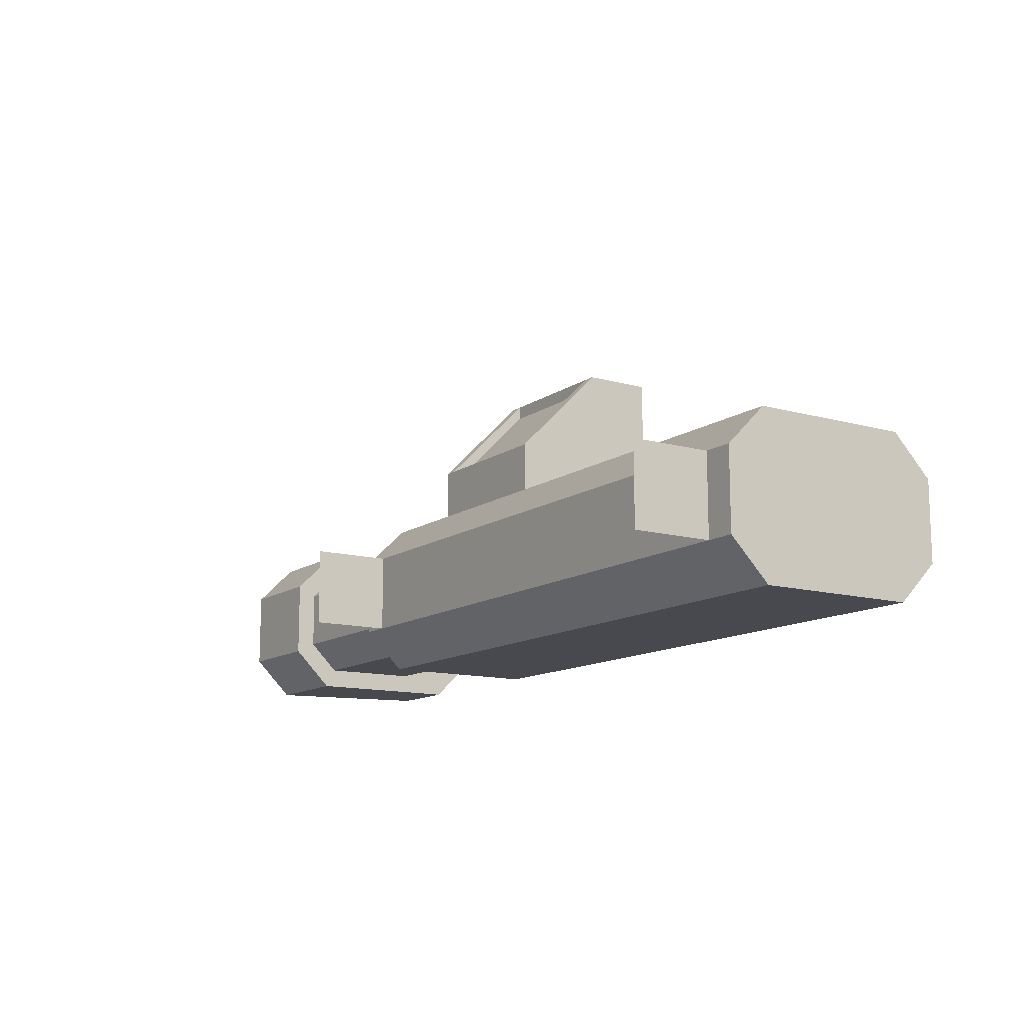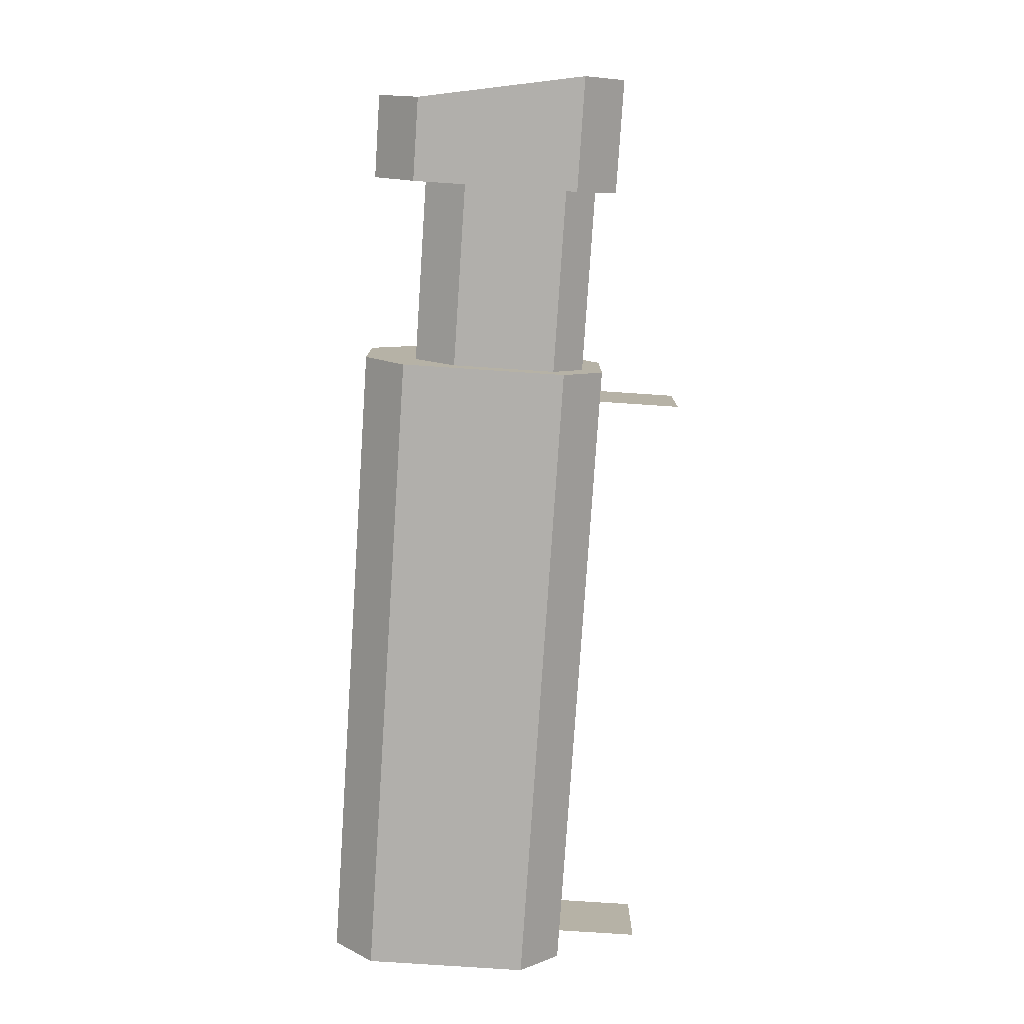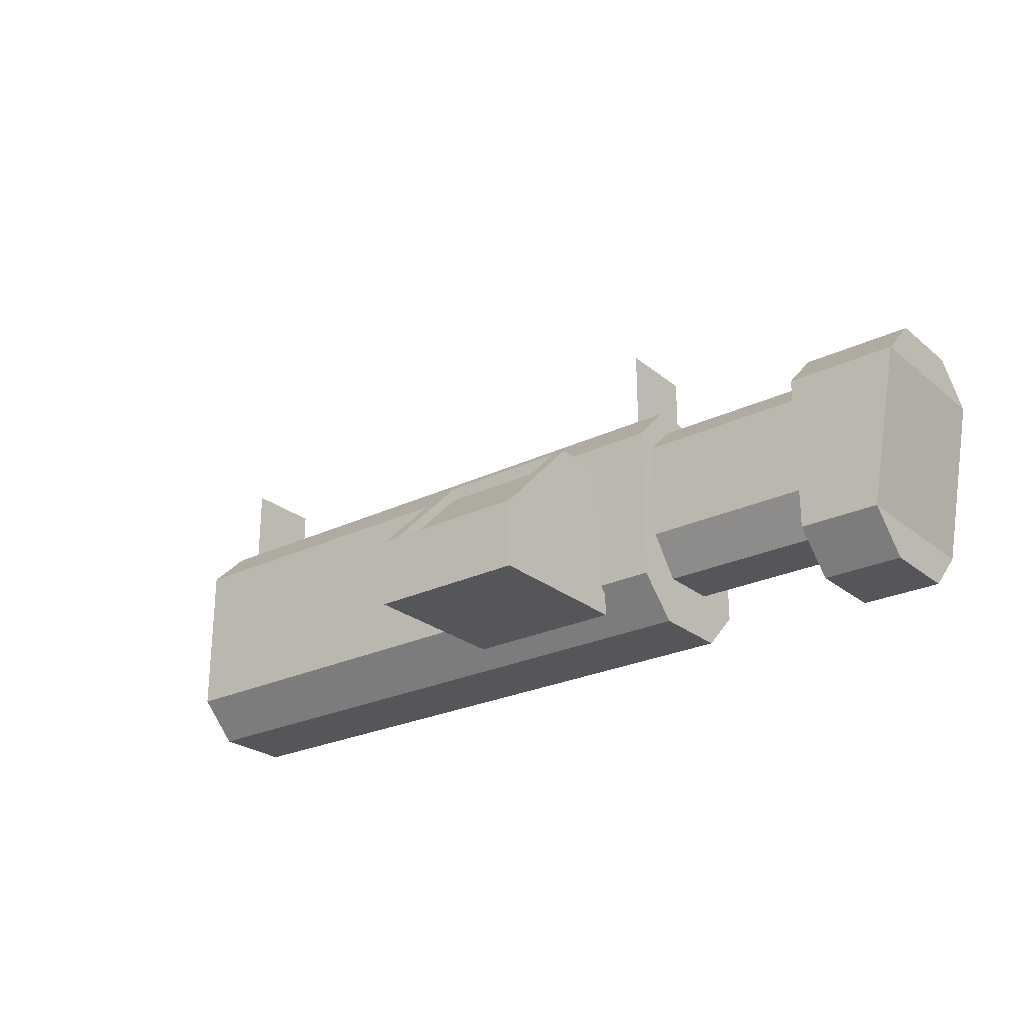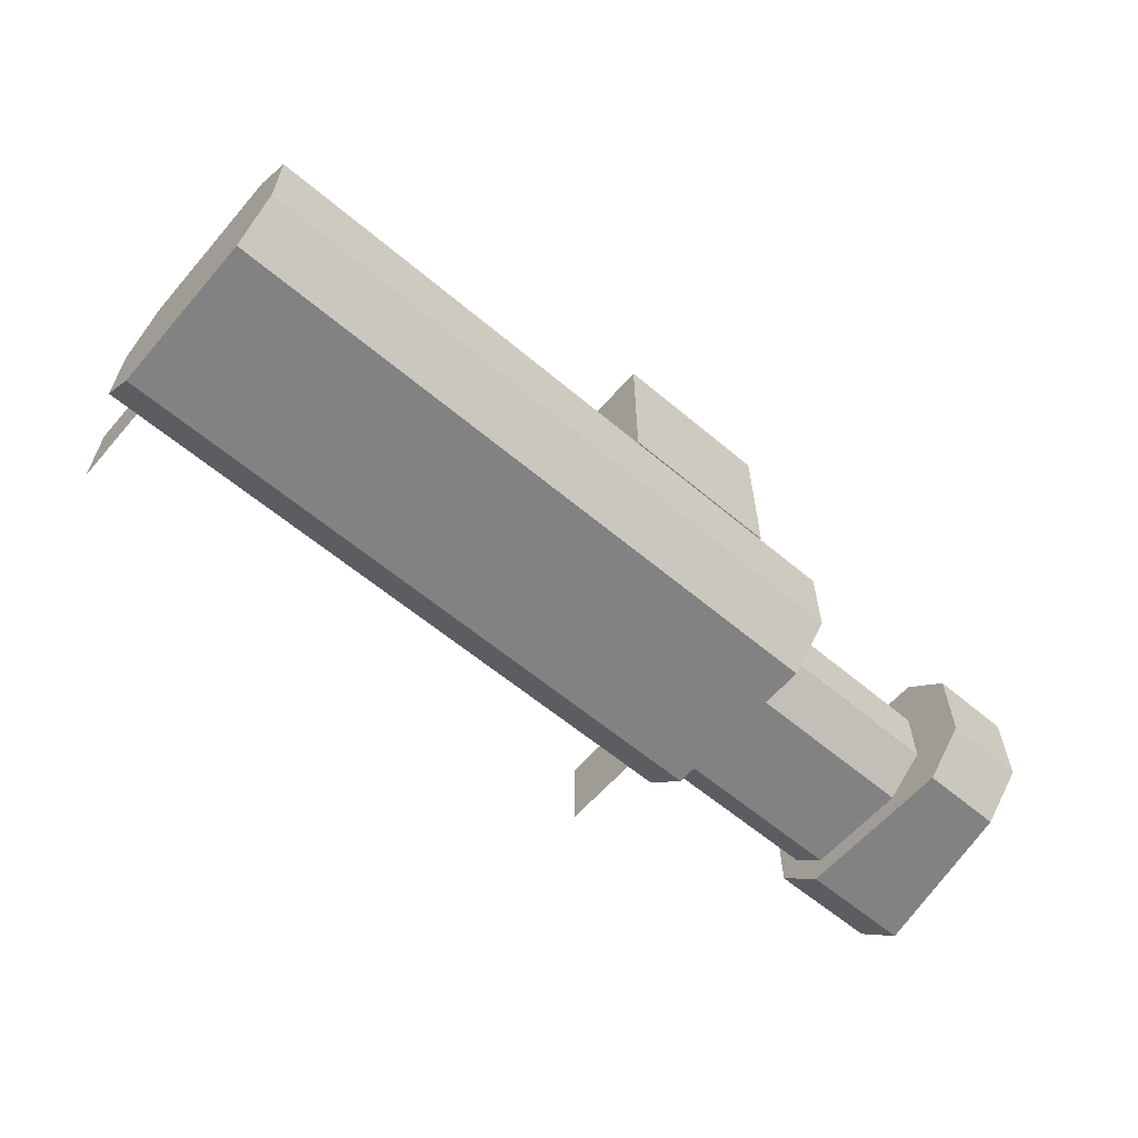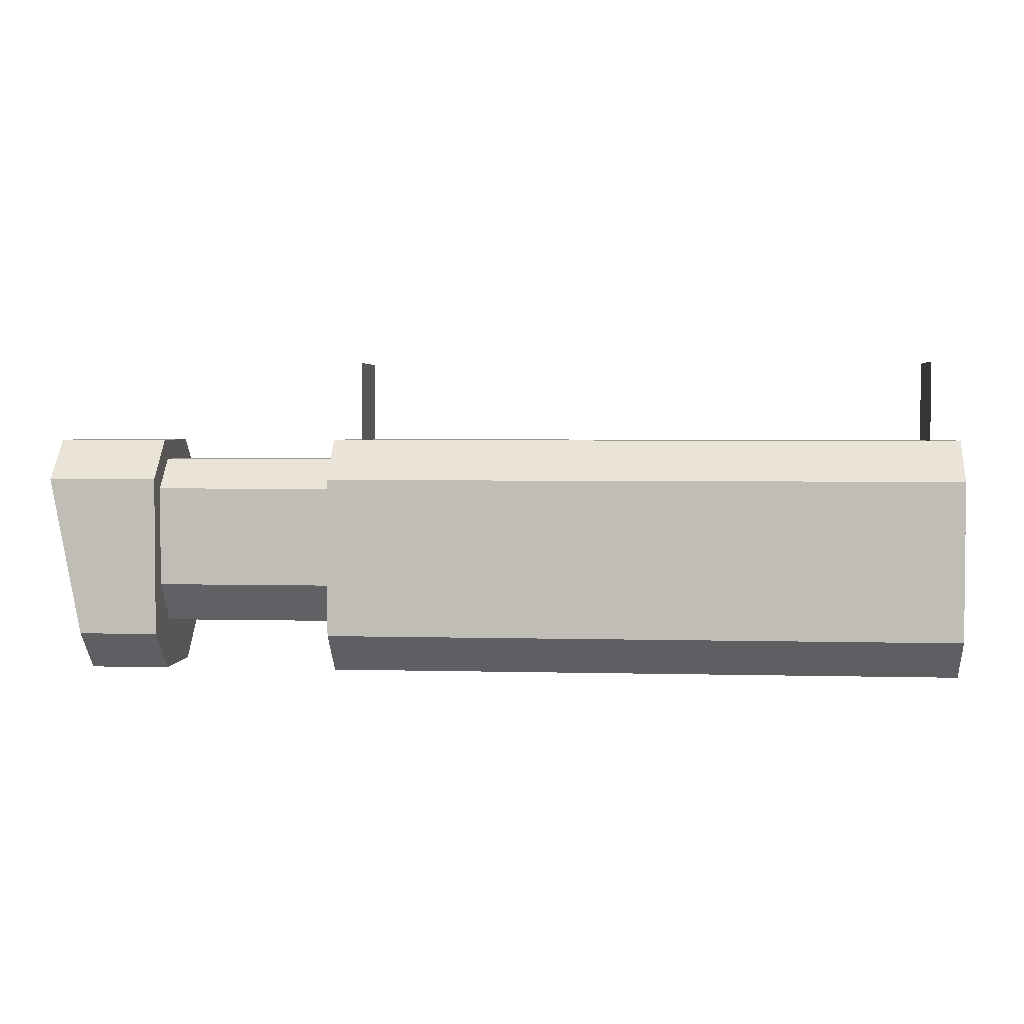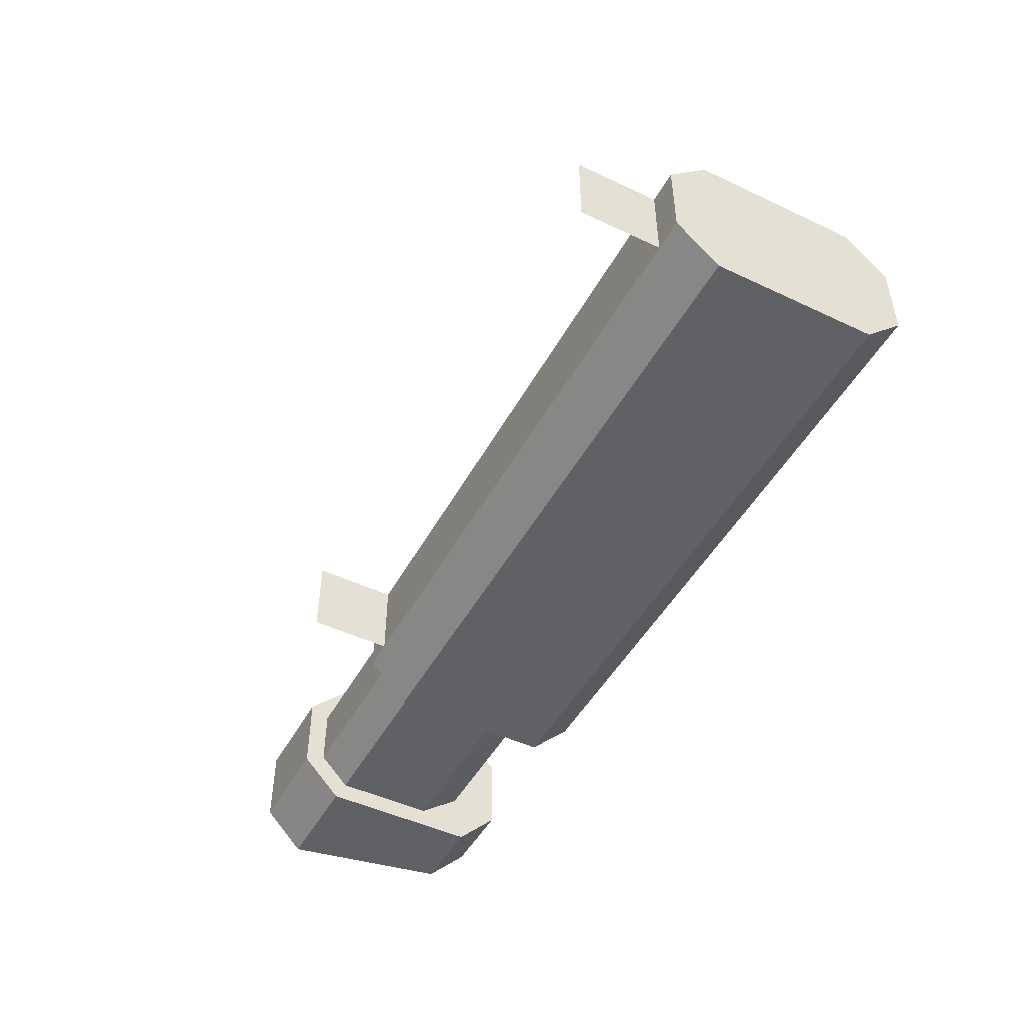
<metadata>
{"format":"obj","ext":"obj","renderer":"f3d","projection":"perspective","resolution":1024,"background":"white","views":[{"elev":-12.7,"azim":-123.1,"up":"+Z"},{"elev":-78.2,"azim":86.2,"up":"+Z"},{"elev":-25.3,"azim":37.9,"up":"+Y"},{"elev":-60.7,"azim":-40.7,"up":"+Z"},{"elev":3.0,"azim":-174.6,"up":"+Y"},{"elev":-48.2,"azim":-117.8,"up":"+Z"}]}
</metadata>
<code>
o Default
v 0.8751 0.4376 0.25
v -3.125 0.438 0.25
v -3.125 0.438 -0.25
v 0.8751 0.4376 -0.25
v 0.8751 0.1877 0.5
v -3.125 0.438 0.25
v -3.125 0.1881 0.5
v 0.8751 0.4376 0.25
v 0.8751 0.4376 -0.25
v -3.125 0.188 -0.5
v -3.125 0.438 -0.25
v 0.8751 0.1876 -0.5
v -3.125 -0.8125 0.5
v 0.8751 0.1877 0.5
v -3.125 0.1881 0.5
v 0.875 -0.8125 0.5
v 0.875 -0.8125 -0.5
v -3.125 0.188 -0.5
v 0.8751 0.1876 -0.5
v -3.125 -0.8125 -0.5
v -3.125 -0.8125 0.5
v 0.8749 -1.063 0.25
v 0.875 -0.8125 0.5
v -3.125 -1.063 0.25
v -3.125 -1.063 0.25
v 0.8749 -1.063 -0.25
v 0.8749 -1.063 0.25
v -3.125 -1.063 -0.25
v -3.125 -1.063 -0.25
v 0.875 -0.8125 -0.5
v 0.8749 -1.063 -0.25
v -3.125 -0.8125 -0.5
v 0.8751 0.1877 0.5
v 0.8751 0.4376 -0.25
v 0.8751 0.4376 0.25
v 0.8751 0.1876 -0.5
v 0.875 -0.8125 0.5
v 0.8751 0.1876 -0.5
v 0.8751 0.1877 0.5
v 0.875 -0.8125 -0.5
v 0.875 -0.8125 -0.5
v 0.8749 -1.063 0.25
v 0.8749 -1.063 -0.25
v 0.875 -0.8125 0.5
v -3.125 -0.8125 0.5
v -3.125 -1.063 -0.25
v -3.125 -1.063 0.25
v -3.125 -0.8125 -0.5
v -3.125 -0.8125 -0.5
v -3.125 0.1881 0.5
v -3.125 0.188 -0.5
v -3.125 -0.8125 0.5
v -3.125 0.188 -0.5
v -3.125 0.438 0.25
v -3.125 0.438 -0.25
v -3.125 0.1881 0.5
v 2.688 0.4376 0.25
v 2 0.438 -0.25
v 2 0.438 0.25
v 2.688 0.4376 -0.25
v 2.688 0.1877 0.5
v 2 0.438 0.25
v 2 0.1881 0.5
v 2.688 0.4376 0.25
v 2.688 0.4376 -0.25
v 2 0.188 -0.5
v 2 0.438 -0.25
v 2.688 0.1876 -0.5
v 2 -0.8125 0.5
v 2.688 0.1877 0.5
v 2 0.1881 0.5
v 2.5 -0.8125 0.5
v 2.5 -0.8125 -0.5
v 2 0.188 -0.5
v 2.688 0.1876 -0.5
v 2 -0.8125 -0.5
v 2 -0.8125 0.5
v 2.5 -1.063 0.25
v 2.5 -0.8125 0.5
v 2 -1.063 0.25
v 2 -1.063 0.25
v 2.5 -1.063 -0.25
v 2.5 -1.063 0.25
v 2 -1.063 -0.25
v 2 -1.063 -0.25
v 2.5 -0.8125 -0.5
v 2.5 -1.063 -0.25
v 2 -0.8125 -0.5
v 2.688 0.1877 0.5
v 2.688 0.4376 -0.25
v 2.688 0.4376 0.25
v 2.688 0.1876 -0.5
v 2.5 -0.8125 0.5
v 2.688 0.1876 -0.5
v 2.688 0.1877 0.5
v 2.5 -0.8125 -0.5
v 2.5 -0.8125 -0.5
v 2.5 -1.063 0.25
v 2.5 -1.063 -0.25
v 2.5 -0.8125 0.5
v 2 -0.8125 0.5
v 2 -1.063 -0.25
v 2 -1.063 0.25
v 2 -0.8125 -0.5
v 2 -0.8125 -0.5
v 2 0.1881 0.5
v 2 0.188 -0.5
v 2 -0.8125 0.5
v 2 0.188 -0.5
v 2 0.438 0.25
v 2 0.438 -0.25
v 2 0.1881 0.5
v 2 0.3126 0.1875
v 0.8751 0.313 -0.1875
v 0.8751 0.313 0.1875
v 2 0.3126 -0.1875
v 2 0.1252 0.375
v 0.8751 0.313 0.1875
v 0.8751 0.1256 0.375
v 2 0.3126 0.1875
v 2 0.3126 -0.1875
v 0.8751 0.1255 -0.375
v 0.8751 0.313 -0.1875
v 2 0.1251 -0.375
v 0.875 -0.5 0.375
v 2 0.1252 0.375
v 0.8751 0.1256 0.375
v 2 -0.5 0.375
v 2 -0.5 -0.375
v 0.8751 0.1255 -0.375
v 2 0.1251 -0.375
v 0.875 -0.5 -0.375
v 0.875 -0.5 0.375
v 2 -0.7505 0.1875
v 2 -0.5 0.375
v 0.8749 -0.7501 0.1875
v 0.8749 -0.7501 0.1875
v 2 -0.7505 -0.1875
v 2 -0.7505 0.1875
v 0.8749 -0.7501 -0.1875
v 0.8749 -0.7501 -0.1875
v 2 -0.5 -0.375
v 2 -0.7505 -0.1875
v 0.875 -0.5 -0.375
v 2 0.1252 0.375
v 2 0.3126 -0.1875
v 2 0.3126 0.1875
v 2 0.1251 -0.375
v 2 -0.5 0.375
v 2 0.1251 -0.375
v 2 0.1252 0.375
v 2 -0.5 -0.375
v 2 -0.5 -0.375
v 2 -0.7505 0.1875
v 2 -0.7505 -0.1875
v 2 -0.5 0.375
v 0.875 -0.5 0.375
v 0.8749 -0.7501 -0.1875
v 0.8749 -0.7501 0.1875
v 0.875 -0.5 -0.375
v 0.875 -0.5 -0.375
v 0.8751 0.1256 0.375
v 0.8751 0.1255 -0.375
v 0.875 -0.5 0.375
v 0.8751 0.1255 -0.375
v 0.8751 0.313 0.1875
v 0.8751 0.313 -0.1875
v 0.8751 0.1256 0.375
v 0.525 -1 1.462
v 0.525 -0.5625 0.4563
v 0.525 -0.5625 1.462
v 0.525 -1 0.4563
v 0.525 -0.5625 1.462
v 0.525 0.00625 0.4563
v 0.525 0.00625 0.8938
v 0.525 -0.5625 0.4563
v -0.4812 0.00625 0.8938
v -0.4812 0.00625 0.4563
v -0.4812 -0.5625 1.463
v -0.4812 -0.5625 0.4563
v -0.4812 -0.5625 1.463
v -0.4812 -0.5625 0.4563
v -0.4813 -1 1.462
v -0.4813 -1 0.4563
v 0.525 -1 0.4563
v -0.4812 0.00625 0.4563
v 0.525 0.00625 0.4563
v -0.4813 -1 0.4563
v 0.525 0.00625 0.4563
v -0.4812 0.00625 0.8938
v 0.525 0.00625 0.8938
v -0.4812 0.00625 0.4563
v 0.525 -1 1.462
v -0.4813 -1 0.4563
v 0.525 -1 0.4563
v -0.4813 -1 1.462
v -0.4813 -1 1.462
v 0.525 -0.5625 1.462
v -0.4812 -0.5625 1.463
v 0.525 -1 1.462
v -0.4812 -0.5625 1.463
v -0.3938 0.00625 0.8937
v -0.4812 0.00625 0.8938
v -0.3938 -0.5625 1.462
v 0.4375 -0.5625 1.462
v 0.525 0.00625 0.8938
v 0.4375 0.00625 0.8937
v 0.525 -0.5625 1.462
v -0.3938 -0.5625 1.462
v -0.3938 -0.08125 0.8937
v -0.3938 0.00625 0.8937
v -0.3938 -0.65 1.462
v 0.4375 0.00625 0.8937
v 0.4375 -0.08125 0.8937
v 0.4375 -0.5625 1.462
v 0.4375 -0.65 1.462
v -0.4812 -0.08125 0.8937
v 0.525 0.00625 0.8938
v -0.4812 0.00625 0.8938
v 0.525 -0.08125 0.8937
v 0.525 -0.5625 1.462
v -0.4812 -0.5625 1.375
v -0.4812 -0.5625 1.463
v 0.525 -0.5625 1.375
v -0.3937 -0.5625 1.375
v 0.4375 -0.08125 0.8937
v -0.3938 -0.08125 0.8937
v 0.4375 -0.5625 1.375
v 0.6876 0.4376 0.25
v 0.6876 0.9376 -0.25
v 0.6876 0.9376 0.25
v 0.6876 0.4376 -0.25
v -2.937 0.4376 0.25
v -2.937 0.9376 -0.25
v -2.937 0.9376 0.25
v -2.937 0.4376 -0.25
g Scene
f 1 3 2
f 1 4 3
f 5 6 7
f 5 8 6
f 9 10 11
f 9 12 10
f 13 14 15
f 13 16 14
f 17 18 19
f 17 20 18
f 21 22 23
f 21 24 22
f 25 26 27
f 25 28 26
f 29 30 31
f 29 32 30
f 33 34 35
f 33 36 34
f 37 38 39
f 37 40 38
f 41 42 43
f 41 44 42
f 45 46 47
f 45 48 46
f 49 50 51
f 49 52 50
f 53 54 55
f 53 56 54
f 57 58 59
f 57 60 58
f 61 62 63
f 61 64 62
f 65 66 67
f 65 68 66
f 69 70 71
f 69 72 70
f 73 74 75
f 73 76 74
f 77 78 79
f 77 80 78
f 81 82 83
f 81 84 82
f 85 86 87
f 85 88 86
f 89 90 91
f 89 92 90
f 93 94 95
f 93 96 94
f 97 98 99
f 97 100 98
f 101 102 103
f 101 104 102
f 105 106 107
f 105 108 106
f 109 110 111
f 109 112 110
f 113 114 115
f 113 116 114
f 117 118 119
f 117 120 118
f 121 122 123
f 121 124 122
f 125 126 127
f 125 128 126
f 129 130 131
f 129 132 130
f 133 134 135
f 133 136 134
f 137 138 139
f 137 140 138
f 141 142 143
f 141 144 142
f 145 146 147
f 145 148 146
f 149 150 151
f 149 152 150
f 153 154 155
f 153 156 154
f 157 158 159
f 157 160 158
f 161 162 163
f 161 164 162
f 165 166 167
f 165 168 166
f 169 170 171
f 169 172 170
f 173 174 175
f 173 176 174
f 177 178 179
f 178 180 179
f 181 182 183
f 182 184 183
f 185 186 187
f 185 188 186
f 189 190 191
f 189 192 190
f 193 194 195
f 193 196 194
f 197 198 199
f 197 200 198
f 201 202 203
f 201 204 202
f 205 206 207
f 205 208 206
f 209 210 211
f 209 212 210
f 213 214 215
f 214 216 215
f 217 218 219
f 217 220 218
f 221 222 223
f 221 224 222
f 225 226 227
f 225 228 226
f 229 230 231
f 229 232 230
f 233 234 235
f 233 236 234

</code>
